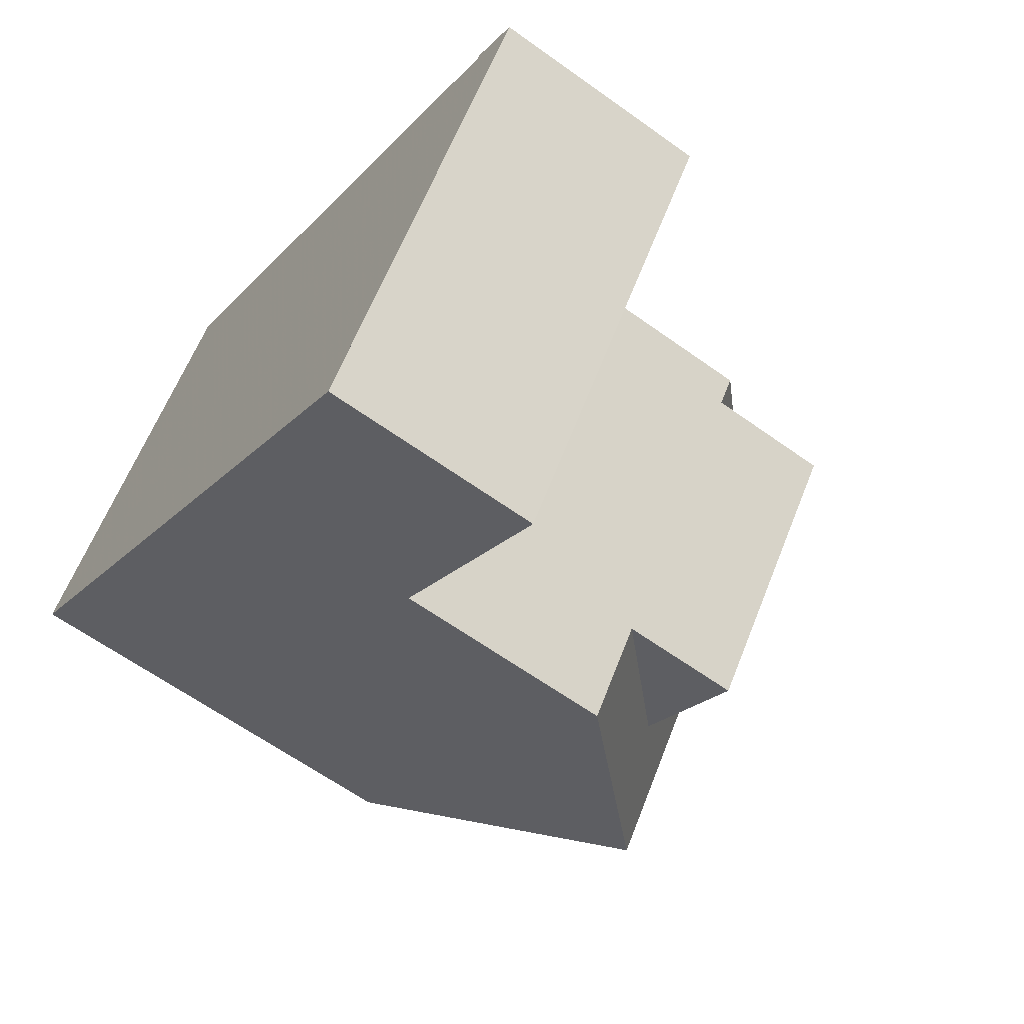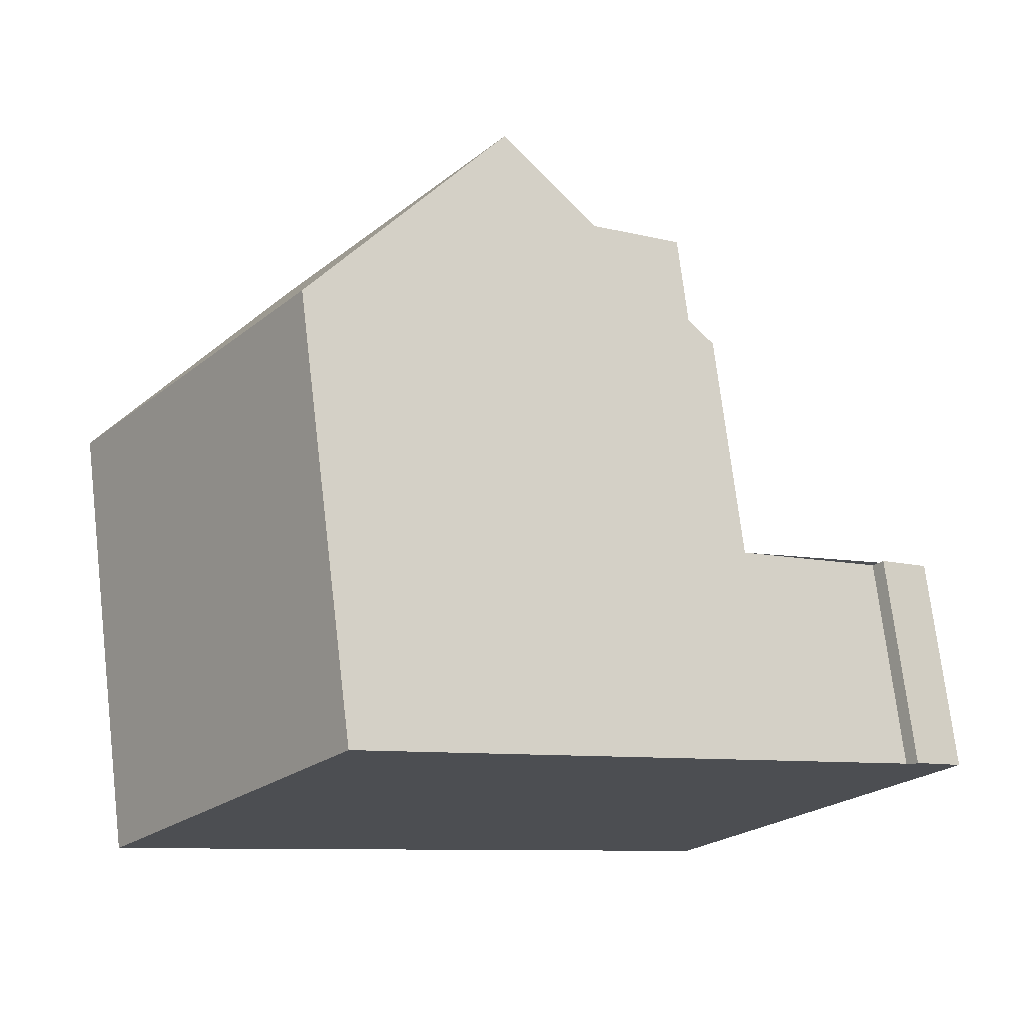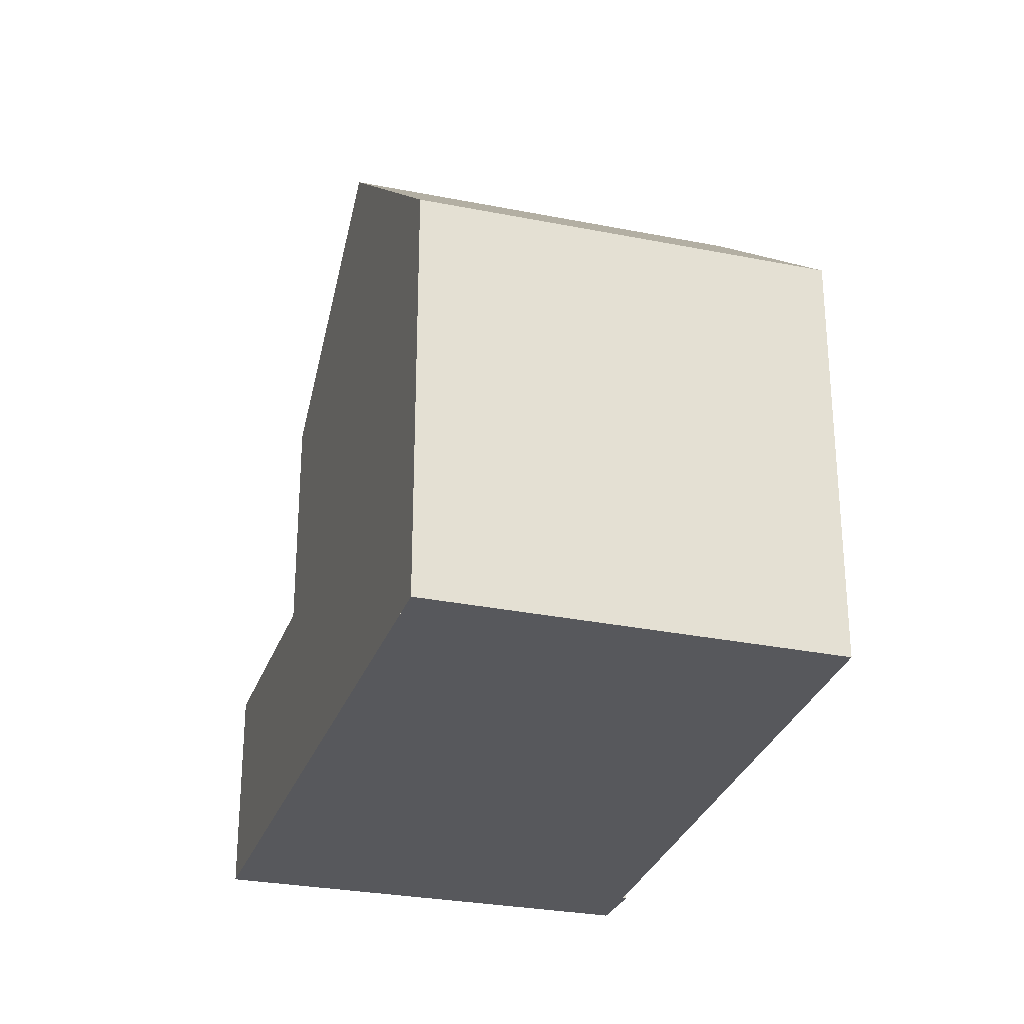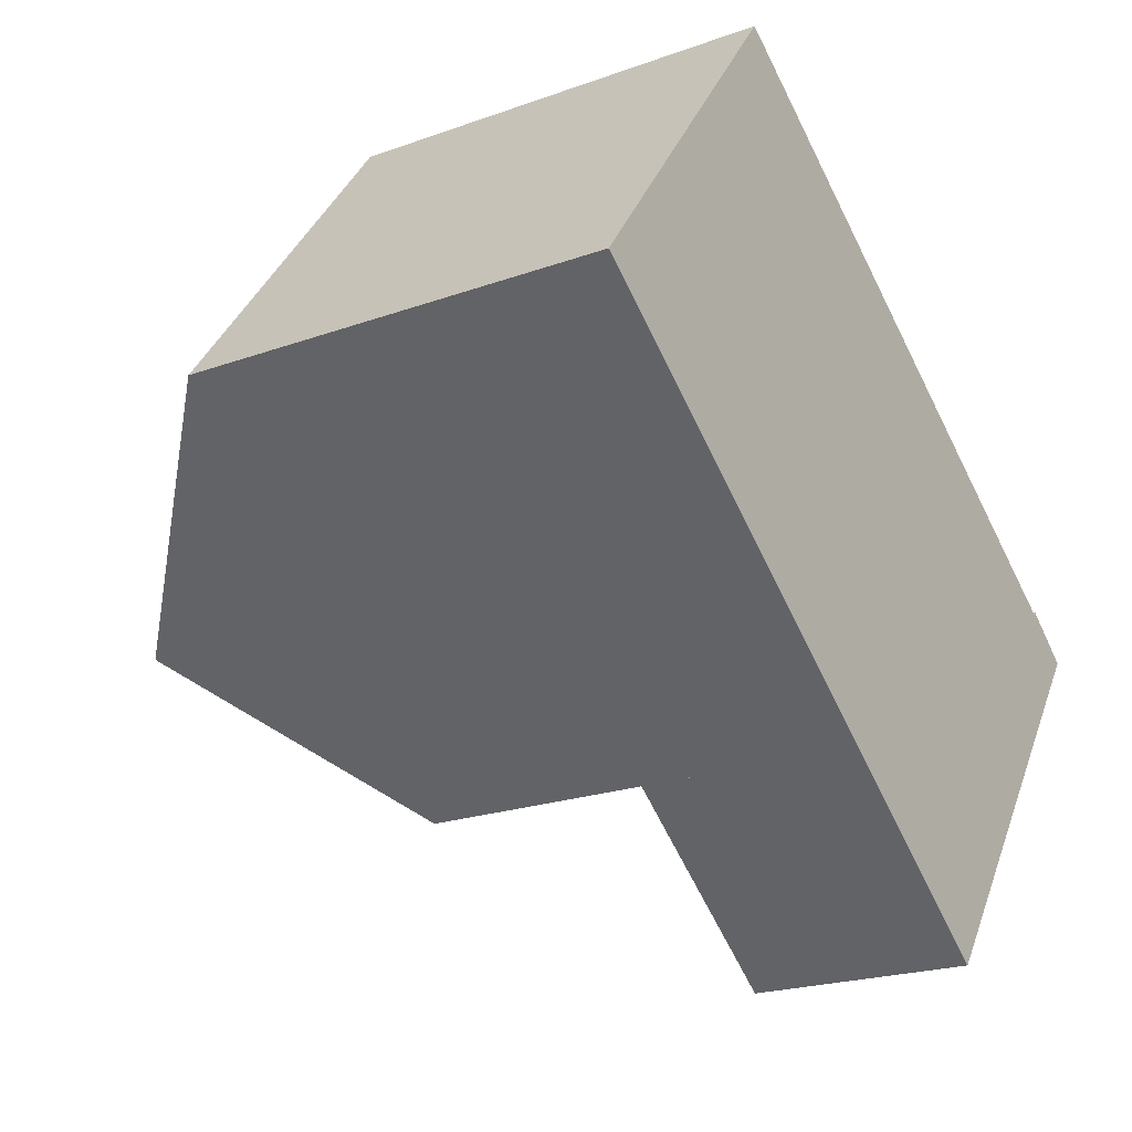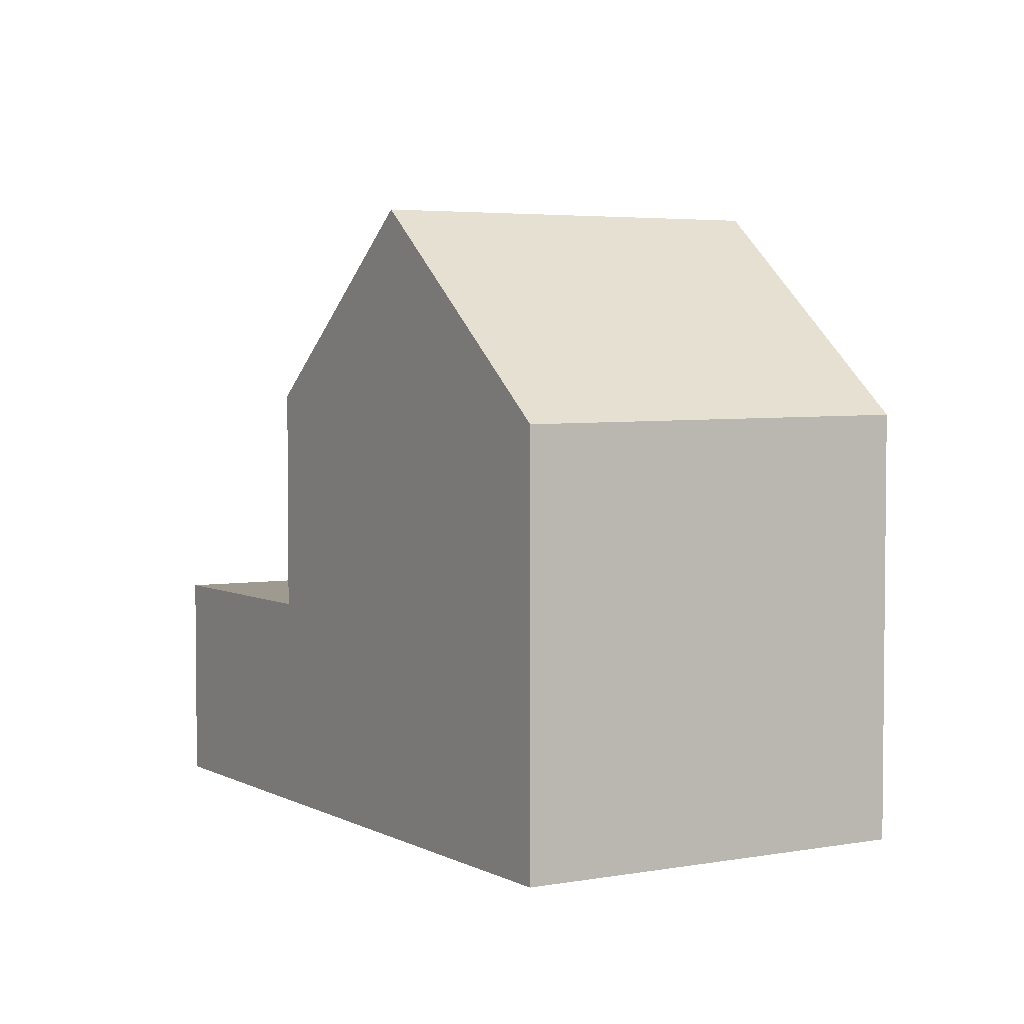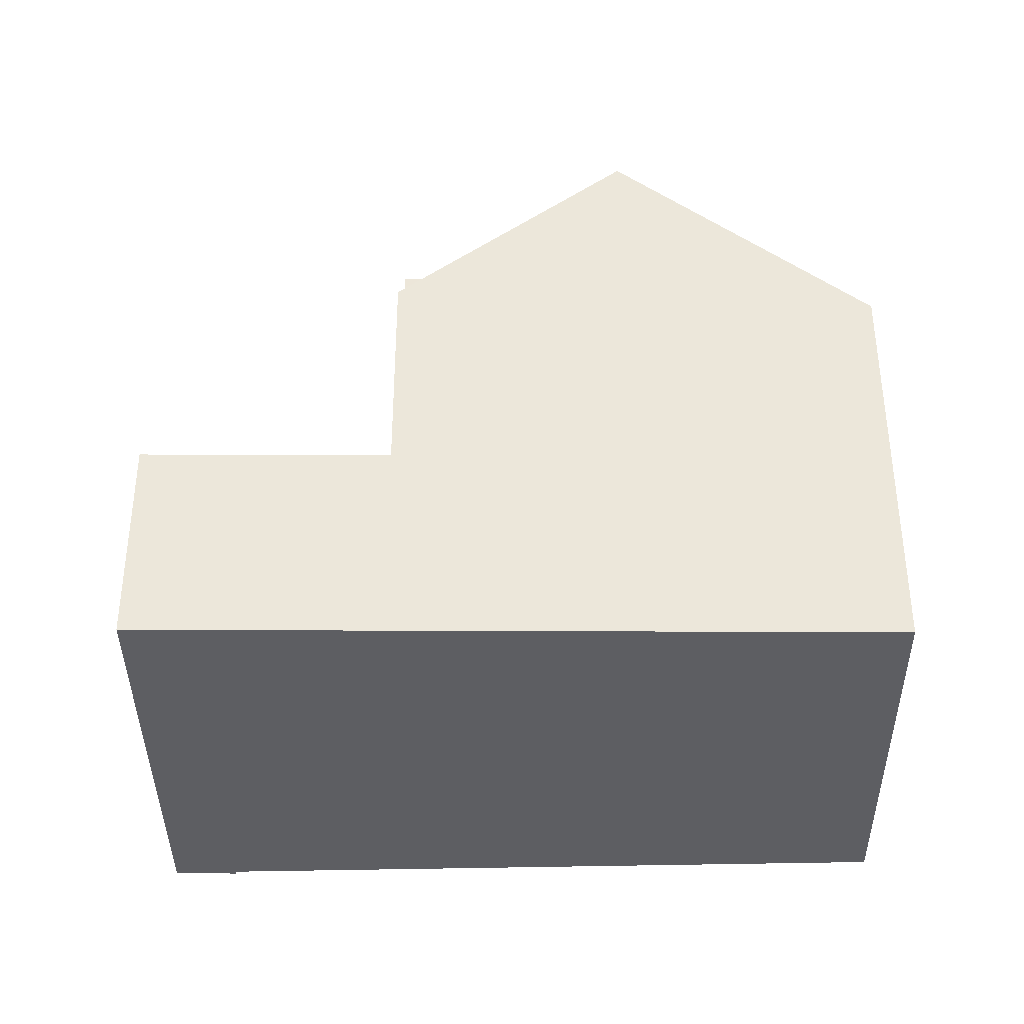
<metadata>
{"format":"obj","ext":"obj","renderer":"f3d","projection":"perspective","resolution":1024,"background":"white","views":[{"elev":-62.2,"azim":-126.2,"up":"+Y"},{"elev":72.8,"azim":173.2,"up":"+Y"},{"elev":-28.8,"azim":109.5,"up":"+Z"},{"elev":-21.2,"azim":122.9,"up":"+Y"},{"elev":3.8,"azim":95.6,"up":"+Z"},{"elev":-39.2,"azim":36.8,"up":"+Z"}]}
</metadata>
<code>
v -2043 -2237 6.401
v -2039 -2242 6.351
v -2048 -2249 3.231
v -2052 -2244 3.221
v -2051 -2243 3.222
v -2051 -2243 3.223
v -2046 -2240 9.466
v -2042 -2245 9.447
v -2045 -2239 8.535
v -2041 -2244 8.483
v -2045 -2239 8.531
v -2043 -2238 6.397
v -2046 -2240 9.464
v -2042 -2245 9.447
v -2046 -2240 9.466
v -2049 -2242 3.226
v -2045 -2247 3.235
v -2049 -2242 3.226
v -2046 -2246 3.233
v -2045 -2247 3.235
v -2049 -2242 3.226
v -2045 -2247 6.623
v -2049 -2242 6.608
v -2043 -2246 8.472
v -2047 -2240 8.525
v -2047 -2241 8.521
v -2044 -2244 8.485
v -2052 -2244 3.222
v -2046 -2240 9.464
v -2049 -2242 3.226
v -2047 -2241 8.521
v -2047 -2241 8.521
v -2049 -2242 6.609
v -2049 -2242 8.511
v -2049 -2242 8.511
v -2049 -2242 8.511
v -2046 -2246 8.475
v -2049 -2242 6.609
v -2045 -2247 6.623
v -2049 -2242 6.609
v -2046 -2246 6.619
v -2049 -2242 6.608
v -2043 -2238 6.416
v -2039 -2242 6.369
v -2043 -2237 6.419
v -2049 -2248 3.228
v -2043 -2244 9.452
v -2043 -2244 9.452
v -2042 -2243 8.495
v -2040 -2241 6.38
v -2044 -2244 8.485
v -2046 -2246 8.475
v -2044 -2244 8.485
v -2046 -2246 6.619
v -2046 -2246 3.233
v -2046 -2246 6.619
v -2046 -2246 8.475
v -2040 -2241 6.362
v -2048 -2249 3.231
v -2049 -2248 3.228
v -2052 -2244 3.222
v -2052 -2244 3.222
v -2043 -2238 6.397
v -2043 -2237 6.401
v -2043 -2237 -8.882e-16
v -2043 -2238 -8.882e-16
v -2039 -2242 6.369
v -2039 -2242 6.351
v -2039 -2242 0
v -2039 -2242 0
v -2049 -2248 3.228
v -2048 -2249 3.231
v -2048 -2249 0
v -2049 -2248 0
v -2052 -2244 3.222
v -2052 -2244 3.221
v -2052 -2244 0
v -2052 -2244 0
v -2051 -2243 3.223
v -2051 -2243 3.222
v -2051 -2243 0
v -2051 -2243 0
v -2049 -2242 3.226
v -2051 -2243 3.223
v -2051 -2243 0
v -2049 -2242 0
v -2045 -2239 8.535
v -2046 -2240 9.466
v -2046 -2240 0
v -2045 -2239 -1.776e-15
v -2043 -2237 6.419
v -2045 -2239 8.535
v -2045 -2239 -1.776e-15
v -2043 -2237 0
v -2042 -2245 9.447
v -2041 -2244 8.483
v -2041 -2244 0
v -2042 -2245 1.776e-15
v -2040 -2241 6.362
v -2043 -2238 6.397
v -2043 -2238 -8.882e-16
v -2040 -2241 -8.882e-16
v -2043 -2246 8.472
v -2042 -2245 9.447
v -2042 -2245 1.776e-15
v -2043 -2246 1.776e-15
v -2048 -2249 3.231
v -2045 -2247 3.235
v -2045 -2247 0
v -2048 -2249 0
v -2045 -2247 6.623
v -2043 -2246 8.472
v -2043 -2246 1.776e-15
v -2045 -2247 0
v -2046 -2240 9.466
v -2047 -2240 8.525
v -2047 -2240 0
v -2046 -2240 0
v -2052 -2244 3.221
v -2052 -2244 3.222
v -2052 -2244 0
v -2052 -2244 0
v -2047 -2240 8.525
v -2049 -2242 6.608
v -2049 -2242 0
v -2047 -2240 0
v -2041 -2244 8.483
v -2039 -2242 6.369
v -2039 -2242 0
v -2041 -2244 0
v -2043 -2237 6.401
v -2043 -2237 6.419
v -2043 -2237 0
v -2043 -2237 -8.882e-16
v -2052 -2244 3.222
v -2049 -2248 3.228
v -2049 -2248 0
v -2052 -2244 0
v -2039 -2242 6.351
v -2040 -2241 6.362
v -2040 -2241 -8.882e-16
v -2039 -2242 0
v -2048 -2249 3.231
v -2048 -2249 3.231
v -2048 -2249 0
v -2048 -2249 0
v -2051 -2243 3.222
v -2052 -2244 3.222
v -2052 -2244 0
v -2051 -2243 0
v -2048 -2249 0
v -2052 -2244 0
v -2051 -2243 0
v -2051 -2243 0
v -2043 -2237 0
v -2039 -2242 0
f 60 19 17 59
f 49 10 8 48
f 50 44 10 49
f 43 11 9 45
f 13 7 9 11
f 47 14 24 51
f 33 23 21 30
f 62 5 6 16 18 61
f 31 25 15 29
f 56 33 30 55
f 57 34 33 56
f 51 24 39 54
f 36 26 40
f 37 27 41
f 42 25 31 38
f 58 2 44 50
f 45 1 12 43
f 61 18 19 60
f 48 13 11 49
f 49 11 43 50
f 51 31 29 47
f 55 20 22 56
f 52 35 32 53
f 50 43 12 58
f 59 3 46 60
f 61 28 4 62
f 60 46 28 61
f 64 65 66 63
f 68 69 70 67
f 72 73 74 71
f 76 77 78 75
f 80 81 82 79
f 84 85 86 83
f 88 89 90 87
f 92 93 94 91
f 96 97 98 95
f 100 101 102 99
f 104 105 106 103
f 108 109 110 107
f 112 113 114 111
f 116 117 118 115
f 120 121 122 119
f 124 125 126 123
f 128 129 130 127
f 132 133 134 131
f 136 137 138 135
f 140 141 142 139
f 144 145 146 143
f 148 149 150 147
f 152 153 154 155 156 151

</code>
